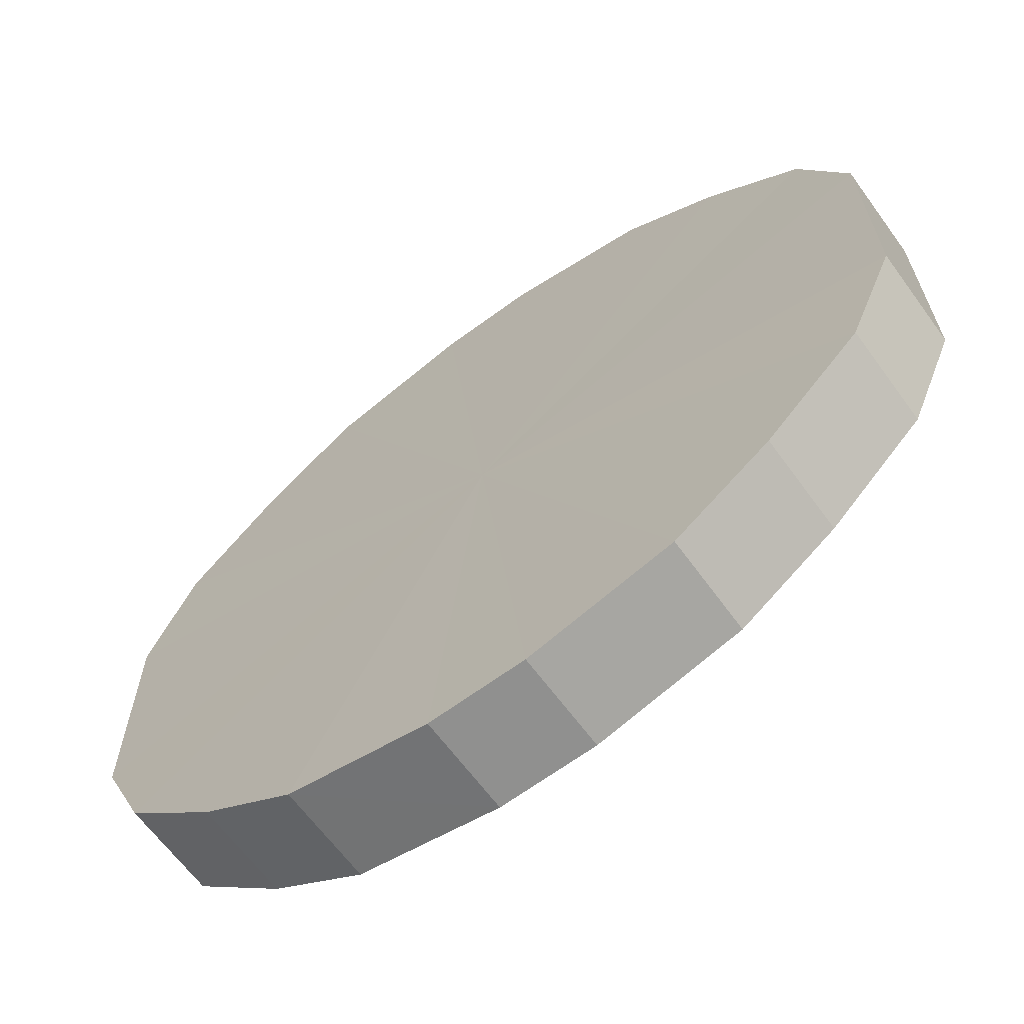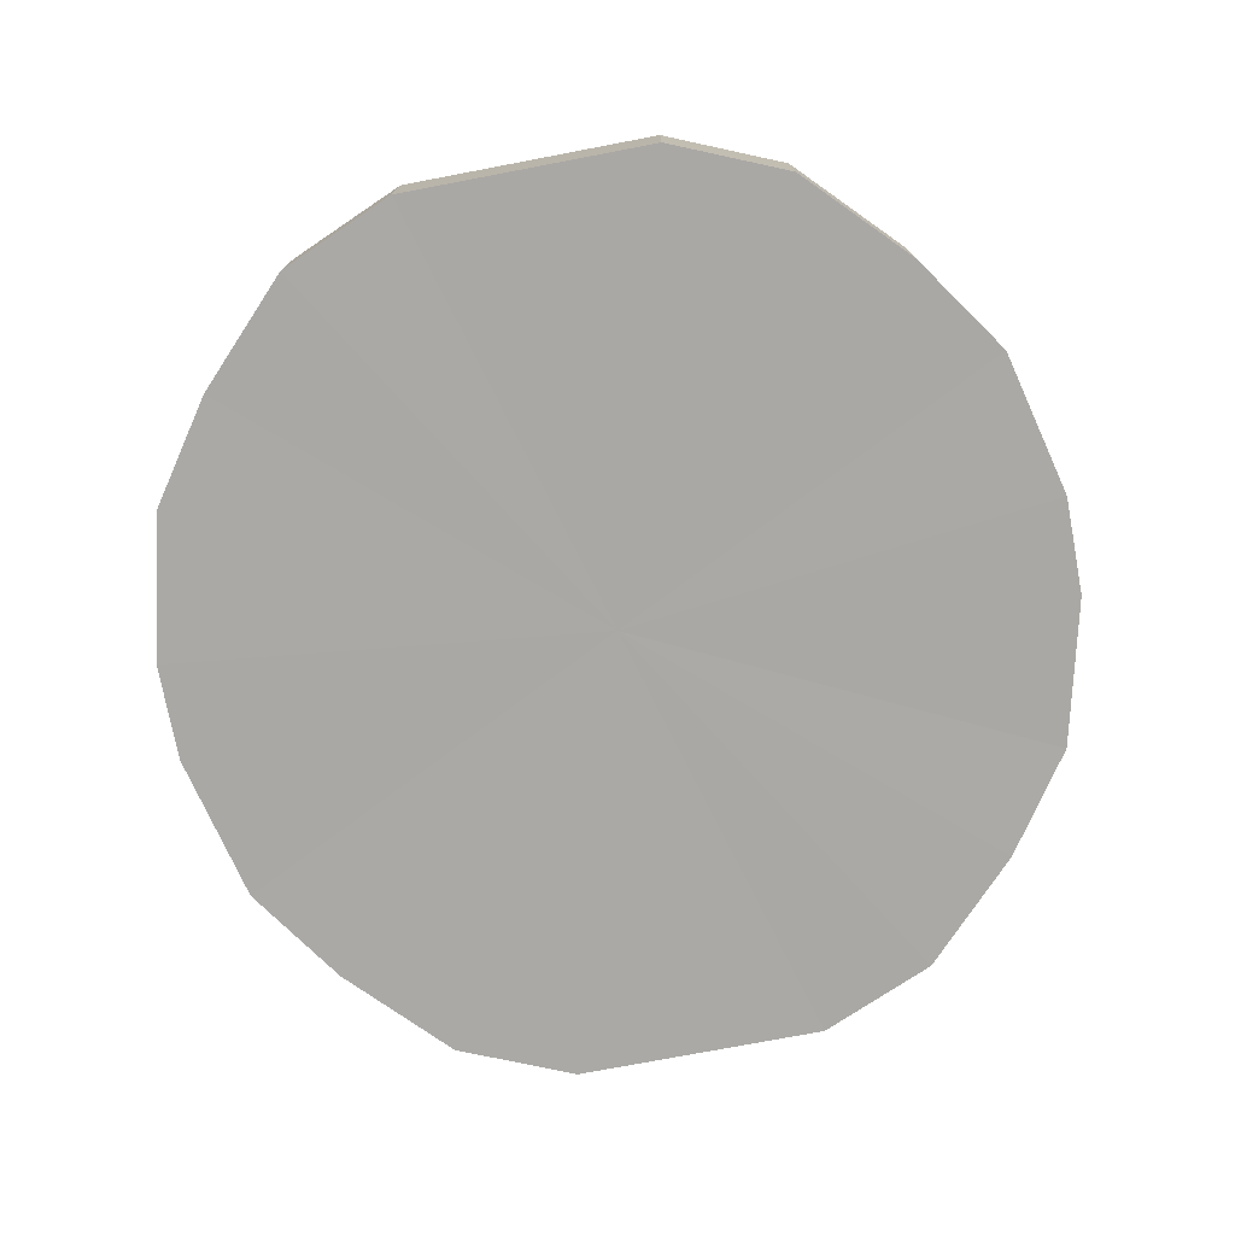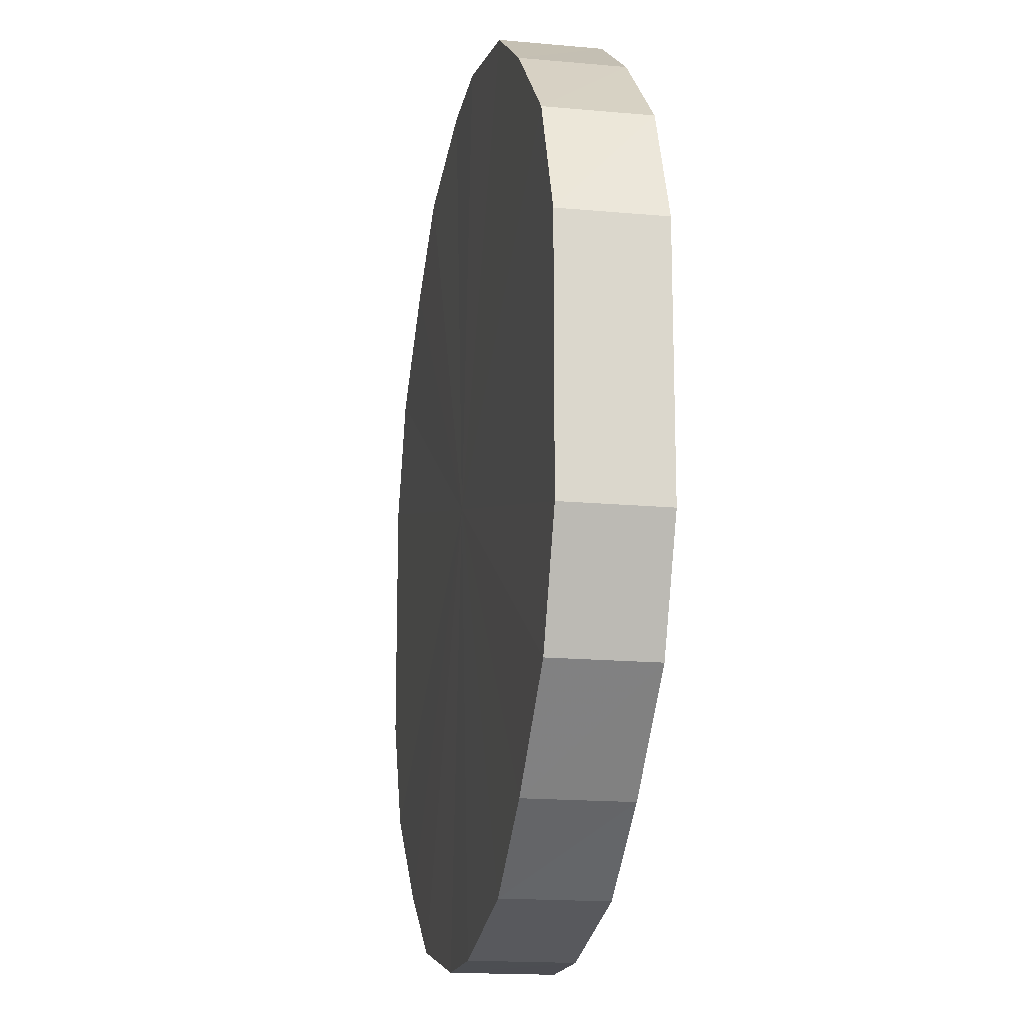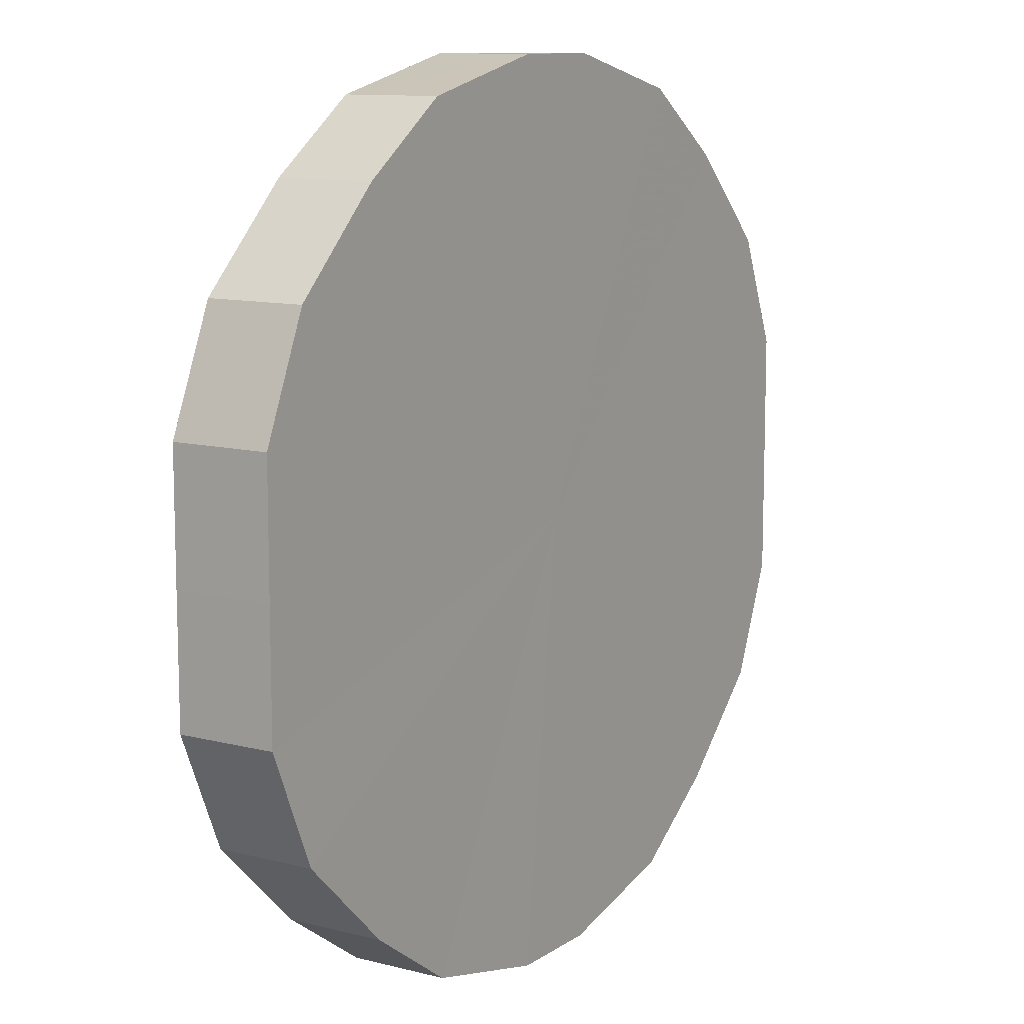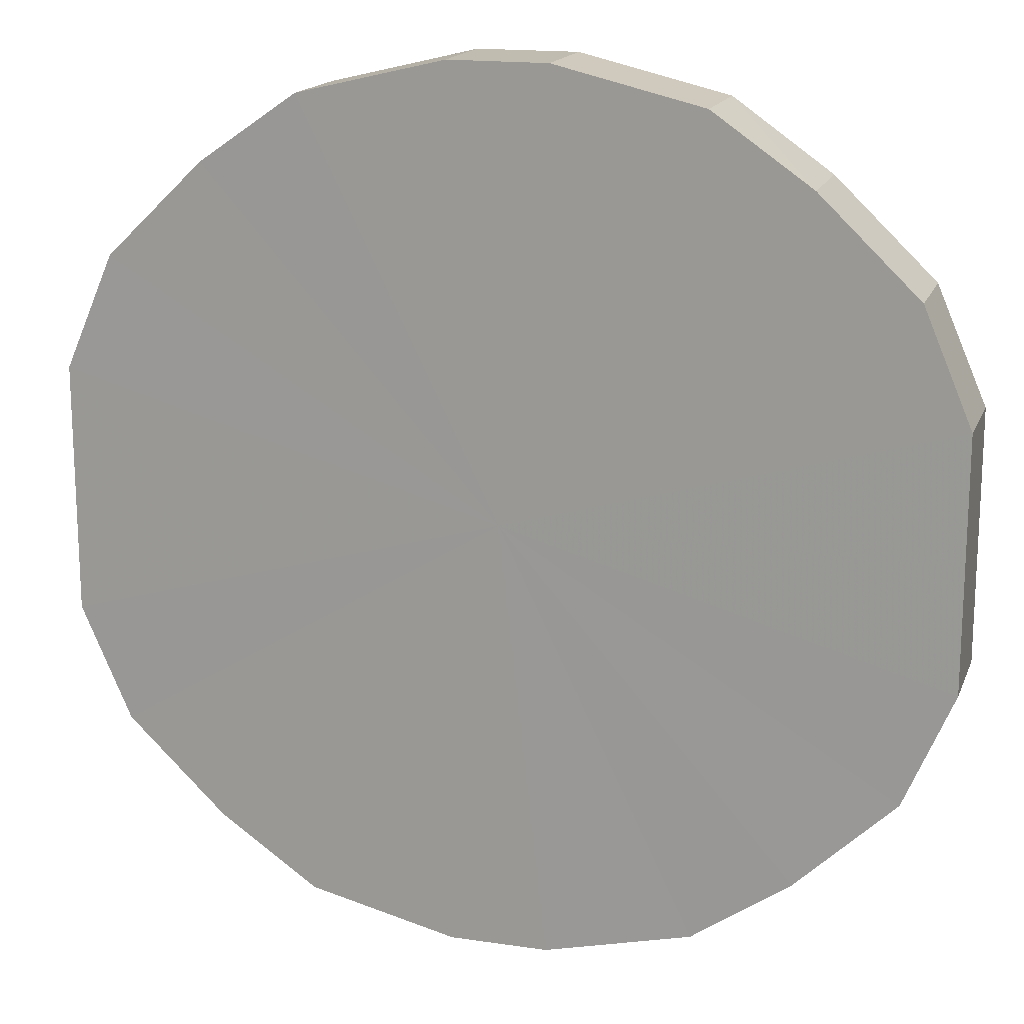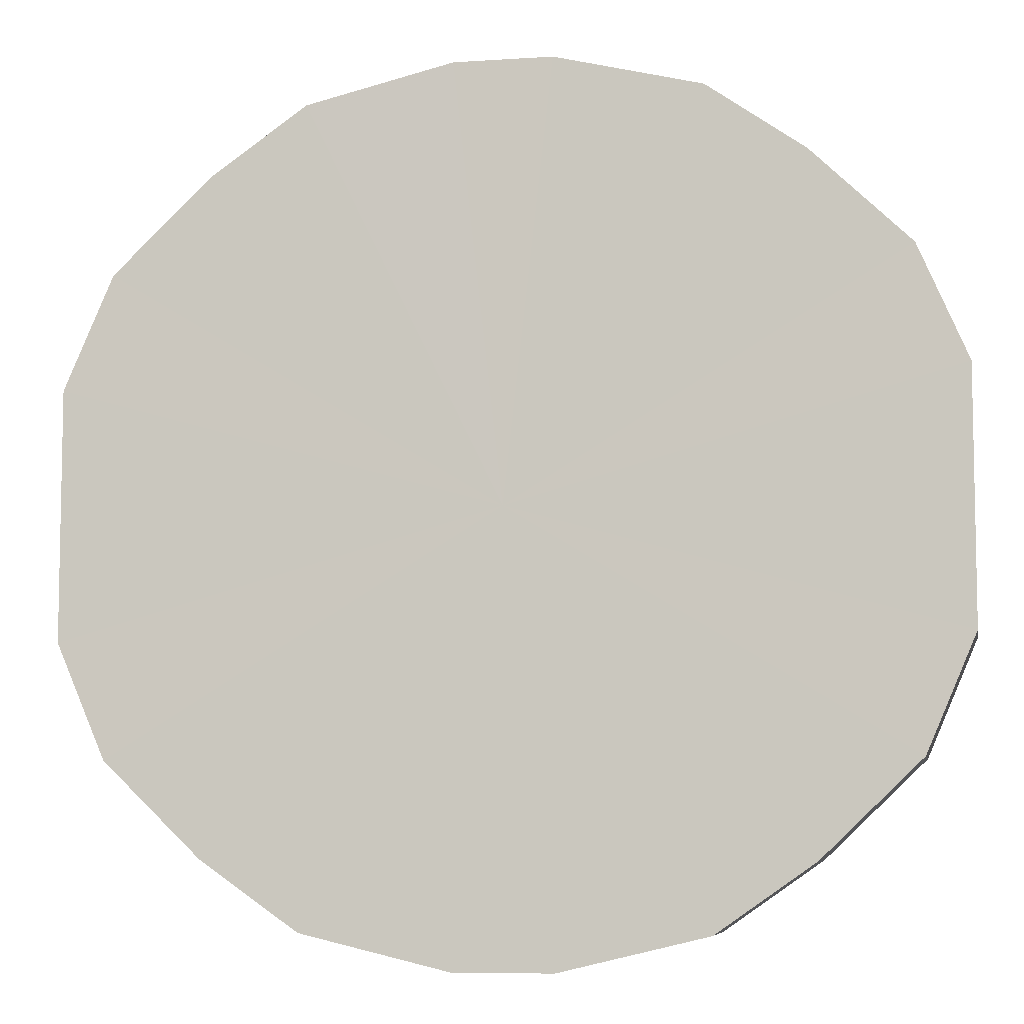
<metadata>
{"format":"obj","ext":"obj","renderer":"f3d","projection":"perspective","resolution":1024,"background":"white","views":[{"elev":-65.7,"azim":-143.5,"up":"+Z"},{"elev":-75.3,"azim":-79.2,"up":"+Y"},{"elev":-16.8,"azim":79.3,"up":"+Z"},{"elev":10.8,"azim":122.6,"up":"+Z"},{"elev":16.7,"azim":-163.2,"up":"+Z"},{"elev":-7.3,"azim":-169.4,"up":"+Z"}]}
</metadata>
<code>
o 13713
v 2246 1864 12.93
v 2246 1864 12.96
v 2246 1864 12.93
v 2246 1864 12.98
v 2246 1864 12.96
v 2246 1864 12.9
v 2246 1864 12.9
v 2246 1864 13
v 2246 1864 12.98
v 2246 1864 12.88
v 2246 1864 12.88
v 2246 1864 13.01
v 2246 1864 13
v 2246 1864 12.86
v 2246 1864 12.86
v 2246 1864 13.02
v 2246 1864 13.01
v 2246 1864 12.85
v 2246 1864 12.85
v 2246 1864 13.02
v 2246 1864 13.02
v 2246 1864 12.84
v 2246 1864 12.84
v 2246 1864 13.01
v 2246 1864 13.02
v 2246 1864 12.84
v 2246 1864 12.84
v 2246 1864 13
v 2246 1864 13.01
v 2246 1864 12.85
v 2246 1864 12.85
v 2246 1864 12.98
v 2246 1864 13
v 2246 1864 12.86
v 2246 1864 12.86
v 2246 1864 12.96
v 2246 1864 12.98
v 2246 1864 12.88
v 2246 1864 12.88
v 2246 1864 12.93
v 2246 1864 12.96
v 2246 1864 12.9
v 2246 1864 12.9
v 2246 1864 12.93
v 2246 1864 12.93
v 2246 1864 12.96
v 2246 1864 12.96
v 2246 1864 12.98
v 2246 1864 12.98
v 2246 1864 12.9
v 2246 1864 12.93
v 2246 1864 12.88
v 2246 1864 12.9
v 2246 1864 13
v 2246 1864 13
v 2246 1864 12.86
v 2246 1864 12.88
v 2246 1864 12.85
v 2246 1864 12.86
v 2246 1864 13.01
v 2246 1864 13.01
v 2246 1864 12.84
v 2246 1864 12.85
v 2246 1864 12.84
v 2246 1864 12.84
v 2246 1864 13.02
v 2246 1864 13.02
v 2246 1864 12.85
v 2246 1864 12.84
v 2246 1864 12.86
v 2246 1864 12.85
v 2246 1864 13.02
v 2246 1864 13.02
v 2246 1864 12.88
v 2246 1864 12.86
v 2246 1864 12.9
v 2246 1864 12.88
v 2246 1864 13.01
v 2246 1864 13.01
v 2246 1864 12.93
v 2246 1864 12.9
v 2246 1864 12.96
v 2246 1864 12.93
v 2246 1864 13
v 2246 1864 13
v 2246 1864 12.98
v 2246 1864 12.96
v 2246 1864 12.98
v 2246 1864 12.93
v 2246 1864 12.96
v 2246 1864 12.93
v 2246 1864 12.98
v 2246 1864 12.9
v 2246 1864 13
v 2246 1864 12.88
v 2246 1864 13.01
v 2246 1864 12.86
v 2246 1864 13.02
v 2246 1864 12.85
v 2246 1864 13.02
v 2246 1864 12.84
v 2246 1864 13.01
v 2246 1864 12.84
v 2246 1864 13
v 2246 1864 12.85
v 2246 1864 12.98
v 2246 1864 12.86
v 2246 1864 12.96
v 2246 1864 12.88
v 2246 1864 12.93
v 2246 1864 12.9
v 2246 1864 12.93
v 2246 1864 12.93
v 2246 1864 12.96
v 2246 1864 12.9
v 2246 1864 12.98
v 2246 1864 12.88
v 2246 1864 13
v 2246 1864 12.86
v 2246 1864 13.01
v 2246 1864 12.85
v 2246 1864 13.02
v 2246 1864 12.84
v 2246 1864 13.02
v 2246 1864 12.84
v 2246 1864 13.01
v 2246 1864 12.85
v 2246 1864 13
v 2246 1864 12.86
v 2246 1864 12.98
v 2246 1864 12.88
v 2246 1864 12.96
v 2246 1864 12.9
v 2246 1864 12.93
f 1 2 3
f 2 4 5
f 6 1 7
f 4 8 9
f 10 6 11
f 8 12 13
f 14 10 15
f 12 16 17
f 18 14 19
f 16 20 21
f 22 18 23
f 20 24 25
f 26 22 27
f 24 28 29
f 30 26 31
f 28 32 33
f 34 30 35
f 32 36 37
f 38 34 39
f 36 40 41
f 42 38 43
f 40 42 44
f 45 46 47
f 47 48 49
f 50 51 45
f 52 53 50
f 49 54 55
f 56 57 52
f 58 59 56
f 55 60 61
f 62 63 58
f 64 65 62
f 61 66 67
f 68 69 64
f 70 71 68
f 67 72 73
f 74 75 70
f 76 77 74
f 73 78 79
f 80 81 76
f 82 83 80
f 79 84 85
f 86 87 82
f 85 88 86
f 89 90 91
f 89 92 90
f 89 91 93
f 89 94 92
f 89 93 95
f 89 96 94
f 89 95 97
f 89 98 96
f 89 97 99
f 89 100 98
f 89 99 101
f 89 102 100
f 89 101 103
f 89 104 102
f 89 103 105
f 89 106 104
f 89 105 107
f 89 108 106
f 89 107 109
f 89 110 108
f 89 109 111
f 89 111 110
f 112 113 114
f 112 115 113
f 112 114 116
f 112 117 115
f 112 116 118
f 112 119 117
f 112 118 120
f 112 121 119
f 112 120 122
f 112 123 121
f 112 122 124
f 112 125 123
f 112 124 126
f 112 127 125
f 112 126 128
f 112 129 127
f 112 128 130
f 112 131 129
f 112 130 132
f 112 133 131
f 112 132 134
f 112 134 133

</code>
